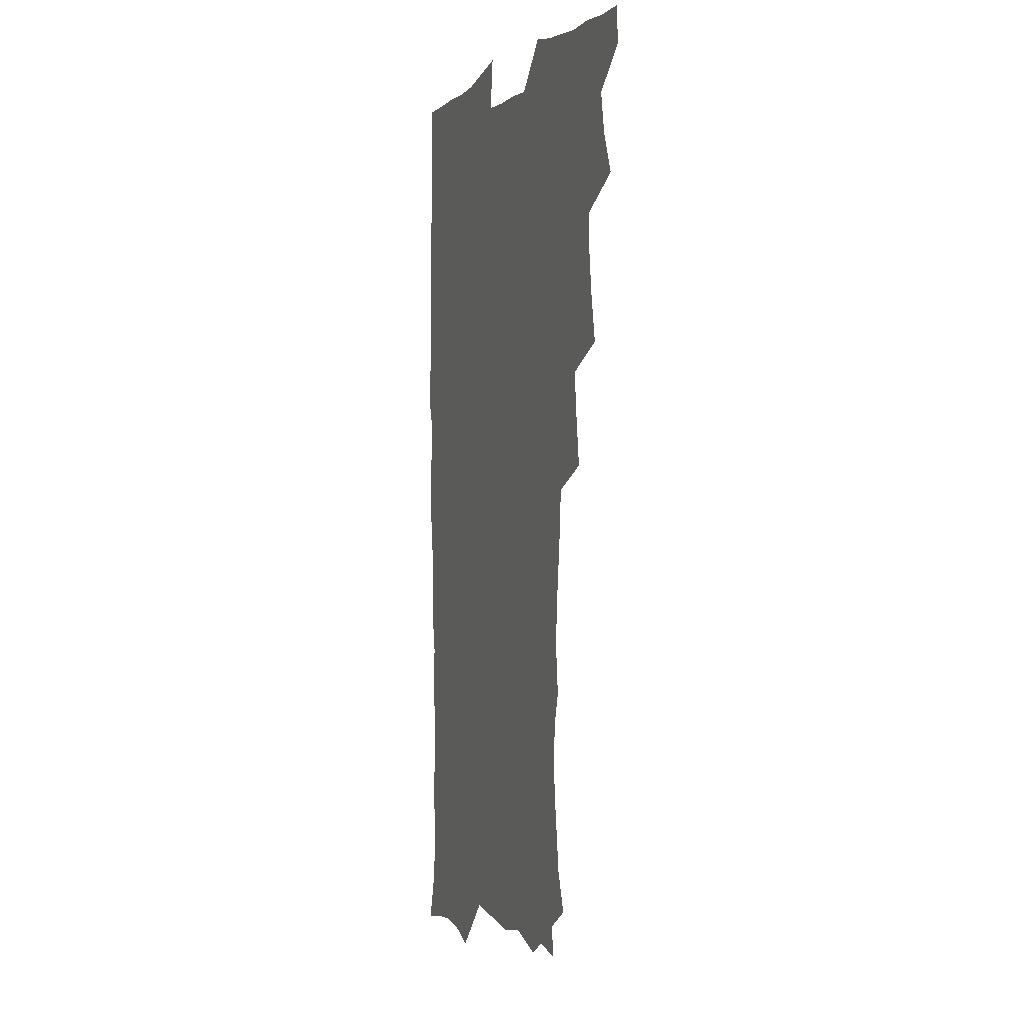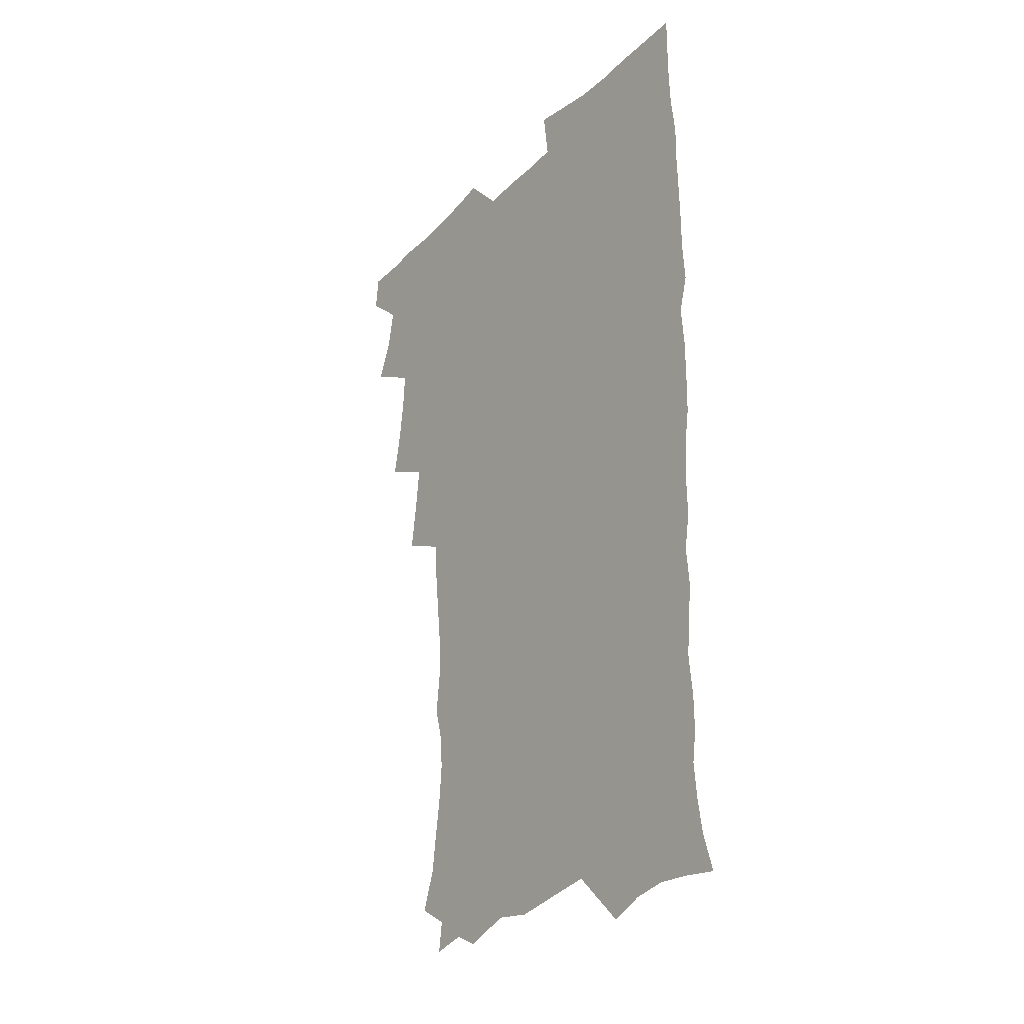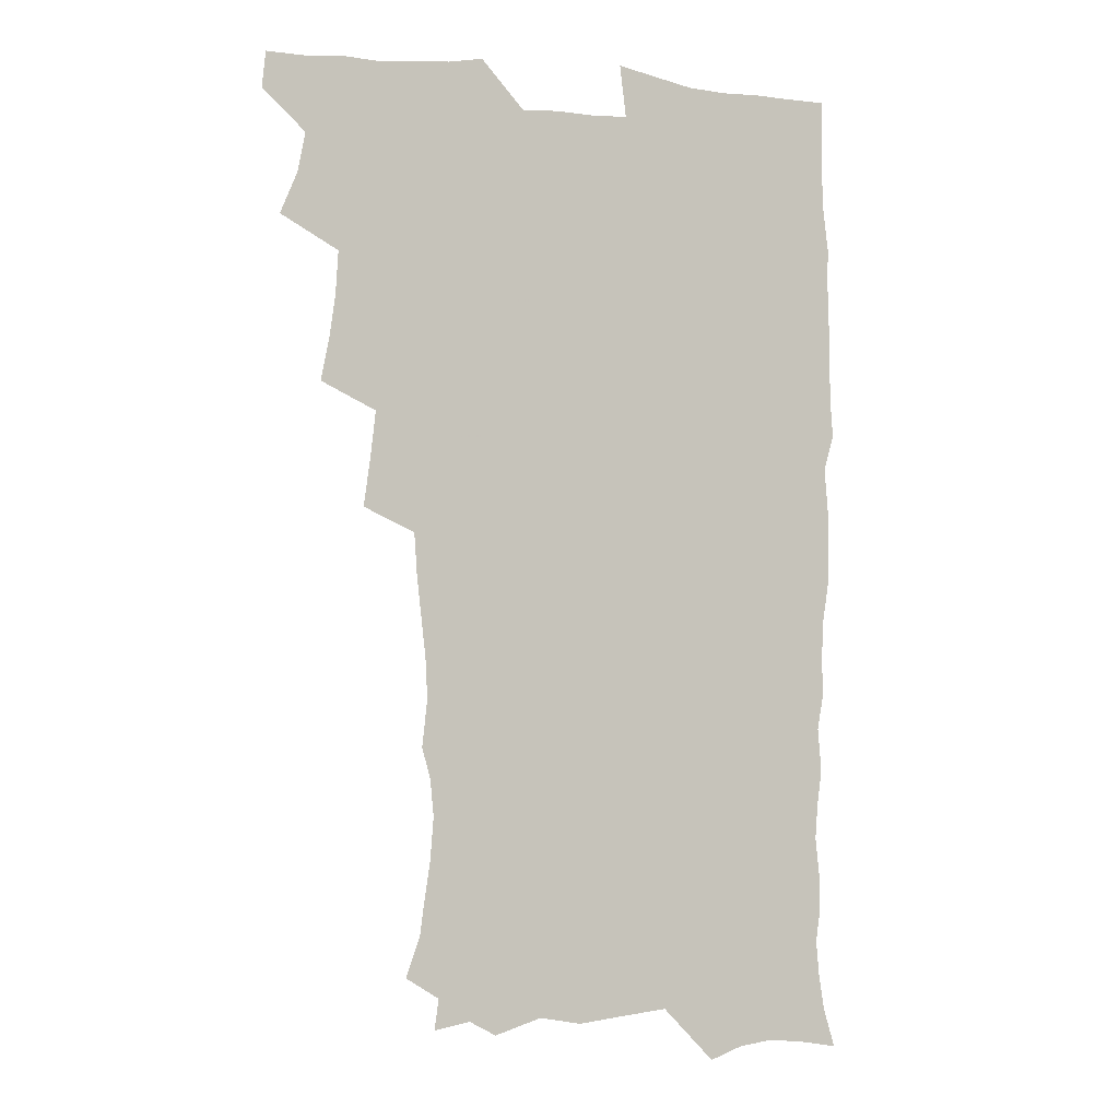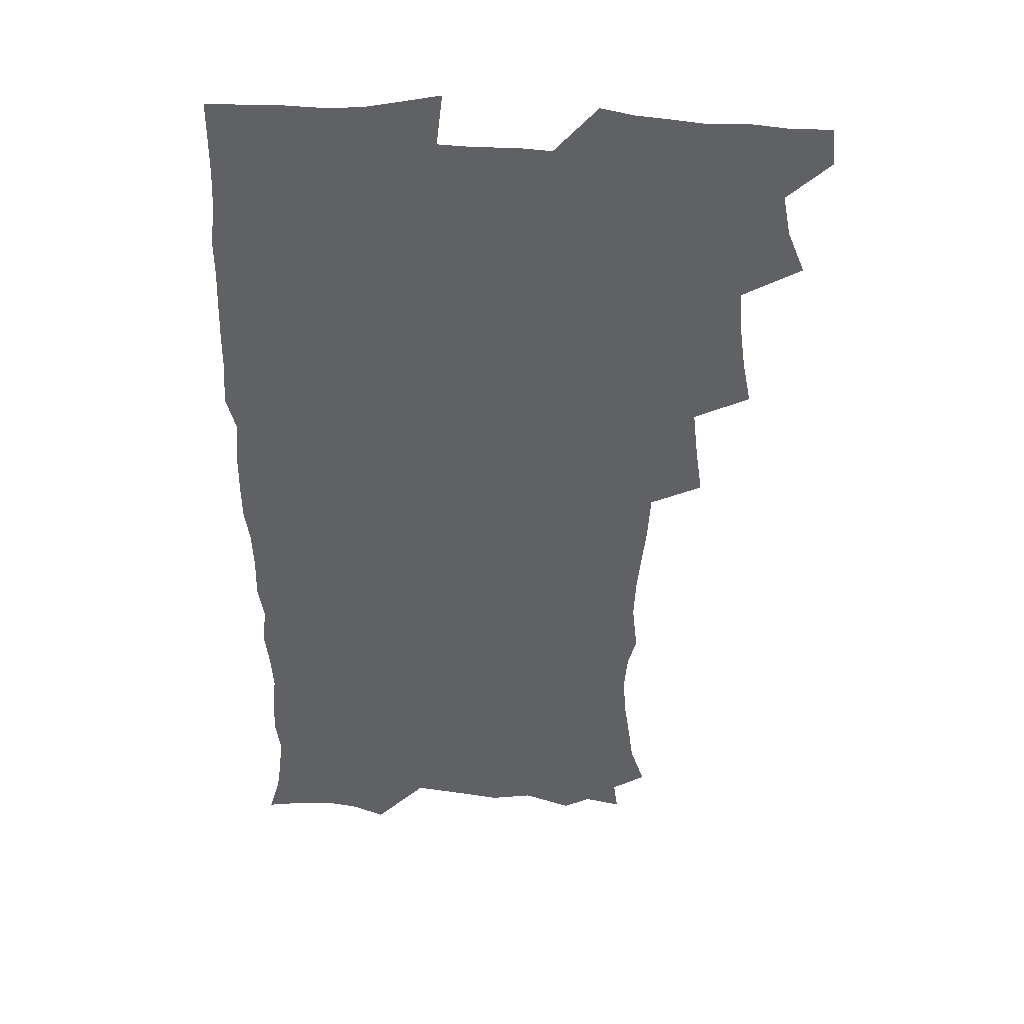
<metadata>
{"format":"obj","ext":"obj","renderer":"f3d","projection":"perspective","resolution":1024,"background":"white","views":[{"elev":0.5,"azim":-109.3,"up":"+Y"},{"elev":-29.5,"azim":54.6,"up":"+Y"},{"elev":-2.7,"azim":-20.3,"up":"+Y"},{"elev":39.9,"azim":-175.3,"up":"+Y"}]}
</metadata>
<code>
v 463.7 554.9 0
v 465.2 569.6 0
v 471.2 506.4 0
v 478.1 523.1 0
v 481.2 539.1 0
v 482.2 554 0
v 481.3 569.2 0
v 487.8 441.7 0
v 491.2 459.2 0
v 493.6 476.3 0
v 494.6 493.3 0
v 498.5 510 0
v 497.9 524.5 0
v 497.8 539.2 0
v 497.5 554 0
v 495.9 570.5 0
v 505.2 393 0
v 507.9 411.8 0
v 510 430.9 0
v 511.2 447.9 0
v 511.4 463.6 0
v 508.9 477.8 0
v 512.9 495.3 0
v 514.2 510.7 0
v 513.8 524.8 0
v 513.1 539.5 0
v 512.2 554.7 0
v 511.5 569.7 0
v 523 209 0
v 528.7 225 0
v 530.6 238.9 0
v 532.9 254.7 0
v 534.2 271.4 0
v 532.8 286.2 0
v 529.4 298.6 0
v 531.5 317.6 0
v 530.7 333.8 0
v 528.9 349.7 0
v 527.1 366 0
v 526 383.2 0
v 525.6 400.2 0
v 526.3 417.4 0
v 526.3 433.4 0
v 527.9 450.3 0
v 529 466.4 0
v 528.6 481.3 0
v 527.9 496 0
v 528.1 510.6 0
v 528.3 525.1 0
v 528.3 539.6 0
v 526.9 555.4 0
v 525.9 571.1 0
v 534.8 188 0
v 536.5 200.4 0
v 539.6 214.6 0
v 546.4 233.8 0
v 548.3 249.7 0
v 549.4 265.6 0
v 548.3 279.3 0
v 548.2 294.9 0
v 546.5 308.9 0
v 547.9 327.4 0
v 545.8 341.3 0
v 545.1 357.3 0
v 544.4 373.3 0
v 542.8 388.3 0
v 542.6 404.6 0
v 544.3 422.2 0
v 544 437.1 0
v 543.2 451.7 0
v 543.6 466.9 0
v 544.2 482.1 0
v 544.5 496.7 0
v 544.5 510.9 0
v 544.4 525.2 0
v 543 540.3 0
v 541.4 556.3 0
v 540 572.2 0
v 549.3 190.7 0
v 555.1 206.8 0
v 559.7 224.5 0
v 561.5 239.8 0
v 563.8 257 0
v 563.9 271.8 0
v 563.2 285.9 0
v 562.4 300.4 0
v 561.5 315 0
v 562.2 332.6 0
v 561.2 347.1 0
v 560.6 362.5 0
v 559 376.5 0
v 558.2 391.6 0
v 557.8 406.8 0
v 559.1 423.6 0
v 559 438.5 0
v 558.4 452.9 0
v 559.2 468.2 0
v 559.5 482.8 0
v 559.6 497.1 0
v 560.1 511.1 0
v 560 524.7 0
v 558.4 539.6 0
v 556.1 556.5 0
v 553.8 574.8 0
v 560 184.7 0
v 571.8 211.9 0
v 575.2 229.2 0
v 576 244 0
v 576.9 259.7 0
v 576.7 274 0
v 576.4 288.9 0
v 575.6 303 0
v 575.7 319.4 0
v 575.5 334.8 0
v 575.3 350.3 0
v 574.9 365.2 0
v 574.3 380 0
v 574.2 395.4 0
v 574 410.3 0
v 573.3 424.3 0
v 573.3 439.1 0
v 573.1 453.6 0
v 574.1 469.2 0
v 573.5 483 0
v 574.1 497.5 0
v 574.4 511.3 0
v 573.8 525.2 0
v 572.8 539.7 0
v 571.3 555.4 0
v 579 190.6 0
v 587.2 215.1 0
v 590 233.4 0
v 589.8 246.5 0
v 590.1 261.7 0
v 590.1 276.7 0
v 589.4 290.3 0
v 589.2 305.5 0
v 589 320.9 0
v 588.7 335.8 0
v 588.7 352.4 0
v 588.5 365.8 0
v 588.6 382 0
v 588.3 396.7 0
v 588.1 411.2 0
v 588.5 426.5 0
v 587.5 439.9 0
v 588.2 455.3 0
v 588.3 469.6 0
v 588 483.5 0
v 588.1 497.6 0
v 588.2 511.5 0
v 587.9 525.7 0
v 587.1 540.6 0
v 585.9 556.2 0
v 595.7 187.4 0
v 601.5 214.9 0
v 602.8 232 0
v 602.8 246 0
v 603.1 262.4 0
v 603.2 278.1 0
v 603 292.8 0
v 602.9 308.1 0
v 602.7 323.4 0
v 602.3 337.4 0
v 602.1 350.7 0
v 602.1 366.9 0
v 602.2 382.4 0
v 602.2 397.5 0
v 602.1 411.5 0
v 602.2 427.2 0
v 601.8 440.8 0
v 602.4 456.1 0
v 602.2 469.8 0
v 602 483.6 0
v 601.9 497.3 0
v 602.4 511.6 0
v 602.3 525.8 0
v 602.1 540.1 0
v 601.3 555.7 0
v 614.5 189.5 0
v 615.9 213.2 0
v 616.3 232.8 0
v 616.4 247.9 0
v 616.3 262.8 0
v 616.3 279 0
v 616.1 292.8 0
v 616 308.1 0
v 615.9 323 0
v 615.7 338 0
v 615.5 352.2 0
v 615.5 367.8 0
v 616.1 381 0
v 615.9 396.7 0
v 615.9 411.1 0
v 615.9 426.9 0
v 615.9 441.5 0
v 616 456 0
v 616.2 469.9 0
v 616.5 483.9 0
v 616.9 497.9 0
v 616.5 511.8 0
v 616.6 525.7 0
v 616.7 539.8 0
v 616.1 556.3 0
v 613.5 577.5 0
v 632.6 191.5 0
v 630.5 214.6 0
v 629.8 232 0
v 629.4 248.6 0
v 629.4 262.9 0
v 629.2 279.2 0
v 629.2 293.4 0
v 629.1 308.7 0
v 629.2 323 0
v 629.1 338.7 0
v 629 353.4 0
v 629.5 365.8 0
v 629.5 383 0
v 629.5 397.6 0
v 629.8 411.2 0
v 629.7 426.6 0
v 629.8 441.1 0
v 629.7 455.9 0
v 630.1 469.5 0
v 630.9 483 0
v 630.7 498.2 0
v 630.8 511.8 0
v 631 525.6 0
v 630.9 540.1 0
v 631 554.6 0
v 628.8 574.3 0
v 653.4 169.6 0
v 646.9 194.1 0
v 644.7 213.4 0
v 643.4 231.1 0
v 642.9 246.6 0
v 642.2 264 0
v 642.1 279 0
v 642.2 293.2 0
v 642.8 306.1 0
v 641.9 324.8 0
v 642.5 337.7 0
v 642.3 353.3 0
v 642.8 367.2 0
v 643.1 381.6 0
v 642.9 396.4 0
v 644 409.6 0
v 643.4 426.5 0
v 643.9 440.2 0
v 643.9 454.7 0
v 644.3 468.8 0
v 644.7 483 0
v 644.8 497.7 0
v 645.3 511.7 0
v 645.3 525.8 0
v 645.4 540.3 0
v 645.3 554.9 0
v 644.8 571 0
v 666.6 174.6 0
v 661.9 193.3 0
v 658.7 212.2 0
v 656.8 230 0
v 656.3 245.3 0
v 655.4 262 0
v 655.5 276.5 0
v 654.9 292.6 0
v 656 305.6 0
v 655.4 322.1 0
v 655.6 337 0
v 655.8 351.6 0
v 656.8 365.1 0
v 656.6 380.5 0
v 658.3 393.7 0
v 657.5 410.4 0
v 657.4 425.1 0
v 658 439.2 0
v 658.4 453.5 0
v 658.4 468.1 0
v 659 482 0
v 658.2 498.3 0
v 659.3 511.5 0
v 659.8 525.7 0
v 659.9 540.1 0
v 660.1 555.2 0
v 660.2 570.1 0
v 680.2 176.3 0
v 676 192.8 0
v 673.4 209.2 0
v 671.4 226 0
v 669.9 242.6 0
v 670.5 256.6 0
v 669.4 273.2 0
v 669.4 288.2 0
v 669.6 303 0
v 669.2 318.9 0
v 671.5 331.5 0
v 670.1 348.7 0
v 670 363.9 0
v 671 378 0
v 672.3 392 0
v 672.1 407.8 0
v 673.2 422 0
v 672.7 437.4 0
v 672.6 452.5 0
v 673.1 466.9 0
v 673.3 481.6 0
v 672.8 496.7 0
v 674.8 510.7 0
v 674.1 525.9 0
v 674.2 539.7 0
v 675.1 555 0
v 675.3 570.5 0
v 694.7 174.7 0
v 691.4 189.3 0
v 687.2 207.1 0
v 685.3 222.8 0
v 685.3 237.1 0
v 684.2 252.9 0
v 684.3 267.6 0
v 684.9 282.1 0
v 684.3 298.3 0
v 683.5 314.6 0
v 685 328.6 0
v 685.9 343.4 0
v 685.5 359.3 0
v 688.2 372.6 0
v 686.8 389.4 0
v 688.2 403.8 0
v 688.2 419.4 0
v 687.4 435.5 0
v 687.2 450.5 0
v 688.7 464.7 0
v 689.3 479.6 0
v 690.6 494.3 0
v 689.3 510.4 0
v 689.9 525 0
v 690.2 539.9 0
v 690 554.7 0
v 690.5 570 0
v 709.3 172 0
v 704.6 187.9 0
v 702.5 202 0
v 701.2 216.1 0
v 703 228.1 0
v 702.9 242.4 0
v 701.2 258.8 0
v 702.2 272.9 0
v 704 286.9 0
v 702.5 304.2 0
v 704.9 318.2 0
v 704.6 334.5 0
v 705.3 350.1 0
v 707.5 364.5 0
v 707.8 380.4 0
v 707.7 396.3 0
v 706.3 413.5 0
v 710.3 427.5 0
v 709.1 444 0
v 709 459.6 0
v 708.7 475.4 0
v 708.2 491.3 0
v 708.4 506.9 0
v 706.4 523.8 0
v 705.8 539.6 0
v 705.7 554.7 0
v 705.8 569.8 0
v 706 586 0
f 5 6 1
f 1 6 2
f 6 7 2
f 11 12 3
f 3 12 4
f 12 13 4
f 4 13 5
f 13 14 5
f 5 14 6
f 14 15 6
f 6 15 7
f 15 16 7
f 19 20 8
f 8 20 9
f 20 21 9
f 9 21 10
f 21 22 10
f 10 22 11
f 22 23 11
f 11 23 12
f 23 24 12
f 12 24 13
f 24 25 13
f 13 25 14
f 25 26 14
f 14 26 15
f 26 27 15
f 15 27 16
f 27 28 16
f 40 41 17
f 17 41 18
f 41 42 18
f 18 42 19
f 42 43 19
f 19 43 20
f 43 44 20
f 20 44 21
f 44 45 21
f 21 45 22
f 45 46 22
f 22 46 23
f 46 47 23
f 23 47 24
f 47 48 24
f 24 48 25
f 48 49 25
f 25 49 26
f 49 50 26
f 26 50 27
f 50 51 27
f 27 51 28
f 51 52 28
f 54 55 29
f 29 55 30
f 55 56 30
f 30 56 31
f 56 57 31
f 31 57 32
f 57 58 32
f 32 58 33
f 58 59 33
f 33 59 34
f 59 60 34
f 34 60 35
f 60 61 35
f 35 61 36
f 61 62 36
f 36 62 37
f 62 63 37
f 37 63 38
f 63 64 38
f 38 64 39
f 64 65 39
f 39 65 40
f 65 66 40
f 40 66 41
f 66 67 41
f 41 67 42
f 67 68 42
f 42 68 43
f 68 69 43
f 43 69 44
f 69 70 44
f 44 70 45
f 70 71 45
f 45 71 46
f 71 72 46
f 46 72 47
f 72 73 47
f 47 73 48
f 73 74 48
f 48 74 49
f 74 75 49
f 49 75 50
f 75 76 50
f 50 76 51
f 76 77 51
f 51 77 52
f 77 78 52
f 53 79 54
f 79 80 54
f 54 80 55
f 80 81 55
f 55 81 56
f 81 82 56
f 56 82 57
f 82 83 57
f 57 83 58
f 83 84 58
f 58 84 59
f 84 85 59
f 59 85 60
f 85 86 60
f 60 86 61
f 86 87 61
f 61 87 62
f 87 88 62
f 62 88 63
f 88 89 63
f 63 89 64
f 89 90 64
f 64 90 65
f 90 91 65
f 65 91 66
f 91 92 66
f 66 92 67
f 92 93 67
f 67 93 68
f 93 94 68
f 68 94 69
f 94 95 69
f 69 95 70
f 95 96 70
f 70 96 71
f 96 97 71
f 71 97 72
f 97 98 72
f 72 98 73
f 98 99 73
f 73 99 74
f 99 100 74
f 74 100 75
f 100 101 75
f 75 101 76
f 101 102 76
f 76 102 77
f 102 103 77
f 77 103 78
f 103 104 78
f 79 105 80
f 105 106 80
f 80 106 81
f 106 107 81
f 81 107 82
f 107 108 82
f 82 108 83
f 108 109 83
f 83 109 84
f 109 110 84
f 84 110 85
f 110 111 85
f 85 111 86
f 111 112 86
f 86 112 87
f 112 113 87
f 87 113 88
f 113 114 88
f 88 114 89
f 114 115 89
f 89 115 90
f 115 116 90
f 90 116 91
f 116 117 91
f 91 117 92
f 117 118 92
f 92 118 93
f 118 119 93
f 93 119 94
f 119 120 94
f 94 120 95
f 120 121 95
f 95 121 96
f 121 122 96
f 96 122 97
f 122 123 97
f 97 123 98
f 123 124 98
f 98 124 99
f 124 125 99
f 99 125 100
f 125 126 100
f 100 126 101
f 126 127 101
f 101 127 102
f 127 128 102
f 102 128 103
f 128 129 103
f 103 129 104
f 105 130 106
f 130 131 106
f 106 131 107
f 131 132 107
f 107 132 108
f 132 133 108
f 108 133 109
f 133 134 109
f 109 134 110
f 134 135 110
f 110 135 111
f 135 136 111
f 111 136 112
f 136 137 112
f 112 137 113
f 137 138 113
f 113 138 114
f 138 139 114
f 114 139 115
f 139 140 115
f 115 140 116
f 140 141 116
f 116 141 117
f 141 142 117
f 117 142 118
f 142 143 118
f 118 143 119
f 143 144 119
f 119 144 120
f 144 145 120
f 120 145 121
f 145 146 121
f 121 146 122
f 146 147 122
f 122 147 123
f 147 148 123
f 123 148 124
f 148 149 124
f 124 149 125
f 149 150 125
f 125 150 126
f 150 151 126
f 126 151 127
f 151 152 127
f 127 152 128
f 152 153 128
f 128 153 129
f 153 154 129
f 130 155 131
f 155 156 131
f 131 156 132
f 156 157 132
f 132 157 133
f 157 158 133
f 133 158 134
f 158 159 134
f 134 159 135
f 159 160 135
f 135 160 136
f 160 161 136
f 136 161 137
f 161 162 137
f 137 162 138
f 162 163 138
f 138 163 139
f 163 164 139
f 139 164 140
f 164 165 140
f 140 165 141
f 165 166 141
f 141 166 142
f 166 167 142
f 142 167 143
f 167 168 143
f 143 168 144
f 168 169 144
f 144 169 145
f 169 170 145
f 145 170 146
f 170 171 146
f 146 171 147
f 171 172 147
f 147 172 148
f 172 173 148
f 148 173 149
f 173 174 149
f 149 174 150
f 174 175 150
f 150 175 151
f 175 176 151
f 151 176 152
f 176 177 152
f 152 177 153
f 177 178 153
f 153 178 154
f 178 179 154
f 155 180 156
f 180 181 156
f 156 181 157
f 181 182 157
f 157 182 158
f 182 183 158
f 158 183 159
f 183 184 159
f 159 184 160
f 184 185 160
f 160 185 161
f 185 186 161
f 161 186 162
f 186 187 162
f 162 187 163
f 187 188 163
f 163 188 164
f 188 189 164
f 164 189 165
f 189 190 165
f 165 190 166
f 190 191 166
f 166 191 167
f 191 192 167
f 167 192 168
f 192 193 168
f 168 193 169
f 193 194 169
f 169 194 170
f 194 195 170
f 170 195 171
f 195 196 171
f 171 196 172
f 196 197 172
f 172 197 173
f 197 198 173
f 173 198 174
f 198 199 174
f 174 199 175
f 199 200 175
f 175 200 176
f 200 201 176
f 176 201 177
f 201 202 177
f 177 202 178
f 202 203 178
f 178 203 179
f 203 204 179
f 180 206 181
f 206 207 181
f 181 207 182
f 207 208 182
f 182 208 183
f 208 209 183
f 183 209 184
f 209 210 184
f 184 210 185
f 210 211 185
f 185 211 186
f 211 212 186
f 186 212 187
f 212 213 187
f 187 213 188
f 213 214 188
f 188 214 189
f 214 215 189
f 189 215 190
f 215 216 190
f 190 216 191
f 216 217 191
f 191 217 192
f 217 218 192
f 192 218 193
f 218 219 193
f 193 219 194
f 219 220 194
f 194 220 195
f 220 221 195
f 195 221 196
f 221 222 196
f 196 222 197
f 222 223 197
f 197 223 198
f 223 224 198
f 198 224 199
f 224 225 199
f 199 225 200
f 225 226 200
f 200 226 201
f 226 227 201
f 201 227 202
f 227 228 202
f 202 228 203
f 228 229 203
f 203 229 204
f 229 230 204
f 204 230 205
f 230 231 205
f 232 233 206
f 206 233 207
f 233 234 207
f 207 234 208
f 234 235 208
f 208 235 209
f 235 236 209
f 209 236 210
f 236 237 210
f 210 237 211
f 237 238 211
f 211 238 212
f 238 239 212
f 212 239 213
f 239 240 213
f 213 240 214
f 240 241 214
f 214 241 215
f 241 242 215
f 215 242 216
f 242 243 216
f 216 243 217
f 243 244 217
f 217 244 218
f 244 245 218
f 218 245 219
f 245 246 219
f 219 246 220
f 246 247 220
f 220 247 221
f 247 248 221
f 221 248 222
f 248 249 222
f 222 249 223
f 249 250 223
f 223 250 224
f 250 251 224
f 224 251 225
f 251 252 225
f 225 252 226
f 252 253 226
f 226 253 227
f 253 254 227
f 227 254 228
f 254 255 228
f 228 255 229
f 255 256 229
f 229 256 230
f 256 257 230
f 230 257 231
f 257 258 231
f 232 259 233
f 259 260 233
f 233 260 234
f 260 261 234
f 234 261 235
f 261 262 235
f 235 262 236
f 262 263 236
f 236 263 237
f 263 264 237
f 237 264 238
f 264 265 238
f 238 265 239
f 265 266 239
f 239 266 240
f 266 267 240
f 240 267 241
f 267 268 241
f 241 268 242
f 268 269 242
f 242 269 243
f 269 270 243
f 243 270 244
f 270 271 244
f 244 271 245
f 271 272 245
f 245 272 246
f 272 273 246
f 246 273 247
f 273 274 247
f 247 274 248
f 274 275 248
f 248 275 249
f 275 276 249
f 249 276 250
f 276 277 250
f 250 277 251
f 277 278 251
f 251 278 252
f 278 279 252
f 252 279 253
f 279 280 253
f 253 280 254
f 280 281 254
f 254 281 255
f 281 282 255
f 255 282 256
f 282 283 256
f 256 283 257
f 283 284 257
f 257 284 258
f 284 285 258
f 259 286 260
f 286 287 260
f 260 287 261
f 287 288 261
f 261 288 262
f 288 289 262
f 262 289 263
f 289 290 263
f 263 290 264
f 290 291 264
f 264 291 265
f 291 292 265
f 265 292 266
f 292 293 266
f 266 293 267
f 293 294 267
f 267 294 268
f 294 295 268
f 268 295 269
f 295 296 269
f 269 296 270
f 296 297 270
f 270 297 271
f 297 298 271
f 271 298 272
f 298 299 272
f 272 299 273
f 299 300 273
f 273 300 274
f 300 301 274
f 274 301 275
f 301 302 275
f 275 302 276
f 302 303 276
f 276 303 277
f 303 304 277
f 277 304 278
f 304 305 278
f 278 305 279
f 305 306 279
f 279 306 280
f 306 307 280
f 280 307 281
f 307 308 281
f 281 308 282
f 308 309 282
f 282 309 283
f 309 310 283
f 283 310 284
f 310 311 284
f 284 311 285
f 311 312 285
f 286 313 287
f 313 314 287
f 287 314 288
f 314 315 288
f 288 315 289
f 315 316 289
f 289 316 290
f 316 317 290
f 290 317 291
f 317 318 291
f 291 318 292
f 318 319 292
f 292 319 293
f 319 320 293
f 293 320 294
f 320 321 294
f 294 321 295
f 321 322 295
f 295 322 296
f 322 323 296
f 296 323 297
f 323 324 297
f 297 324 298
f 324 325 298
f 298 325 299
f 325 326 299
f 299 326 300
f 326 327 300
f 300 327 301
f 327 328 301
f 301 328 302
f 328 329 302
f 302 329 303
f 329 330 303
f 303 330 304
f 330 331 304
f 304 331 305
f 331 332 305
f 305 332 306
f 332 333 306
f 306 333 307
f 333 334 307
f 307 334 308
f 334 335 308
f 308 335 309
f 335 336 309
f 309 336 310
f 336 337 310
f 310 337 311
f 337 338 311
f 311 338 312
f 338 339 312
f 313 340 314
f 340 341 314
f 314 341 315
f 341 342 315
f 315 342 316
f 342 343 316
f 316 343 317
f 343 344 317
f 317 344 318
f 344 345 318
f 318 345 319
f 345 346 319
f 319 346 320
f 346 347 320
f 320 347 321
f 347 348 321
f 321 348 322
f 348 349 322
f 322 349 323
f 349 350 323
f 323 350 324
f 350 351 324
f 324 351 325
f 351 352 325
f 325 352 326
f 352 353 326
f 326 353 327
f 353 354 327
f 327 354 328
f 354 355 328
f 328 355 329
f 355 356 329
f 329 356 330
f 356 357 330
f 330 357 331
f 357 358 331
f 331 358 332
f 358 359 332
f 332 359 333
f 359 360 333
f 333 360 334
f 360 361 334
f 334 361 335
f 361 362 335
f 335 362 336
f 362 363 336
f 336 363 337
f 363 364 337
f 337 364 338
f 364 365 338
f 338 365 339
f 365 366 339

</code>
